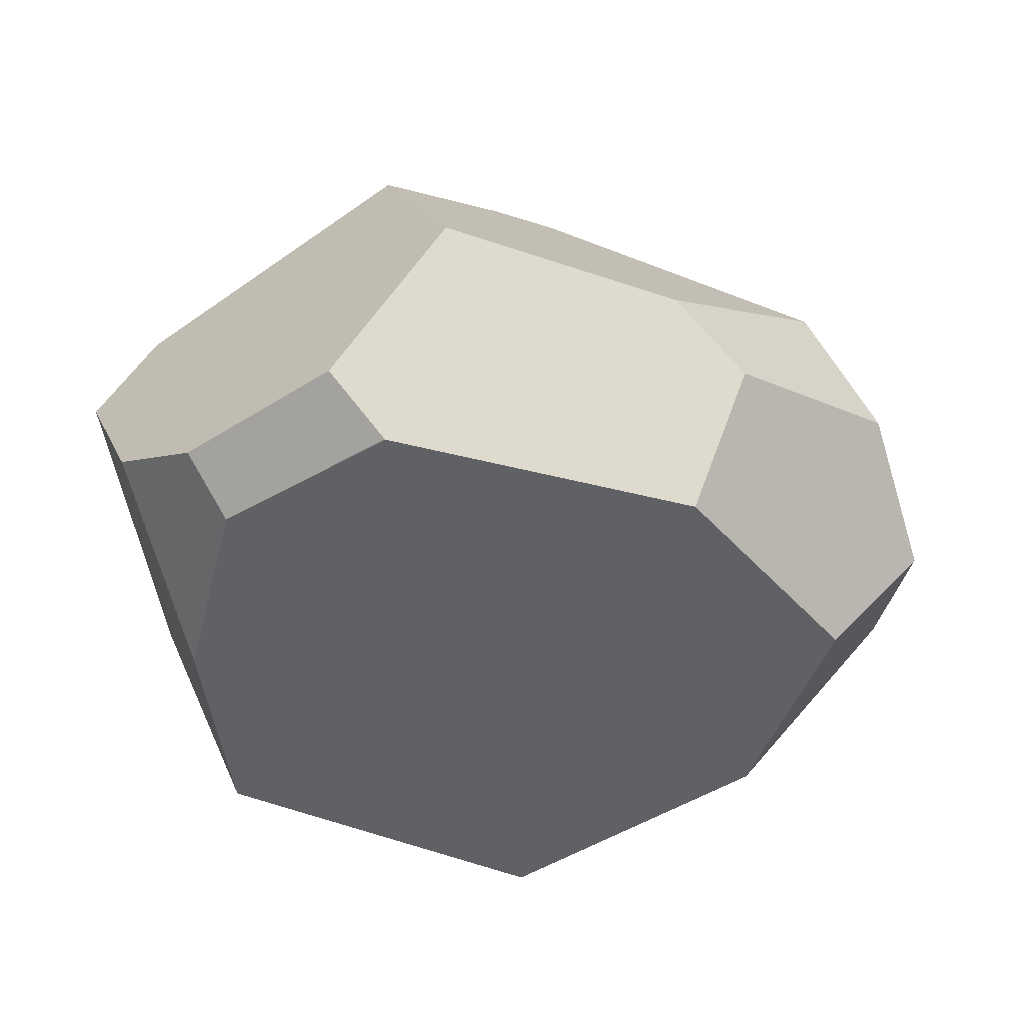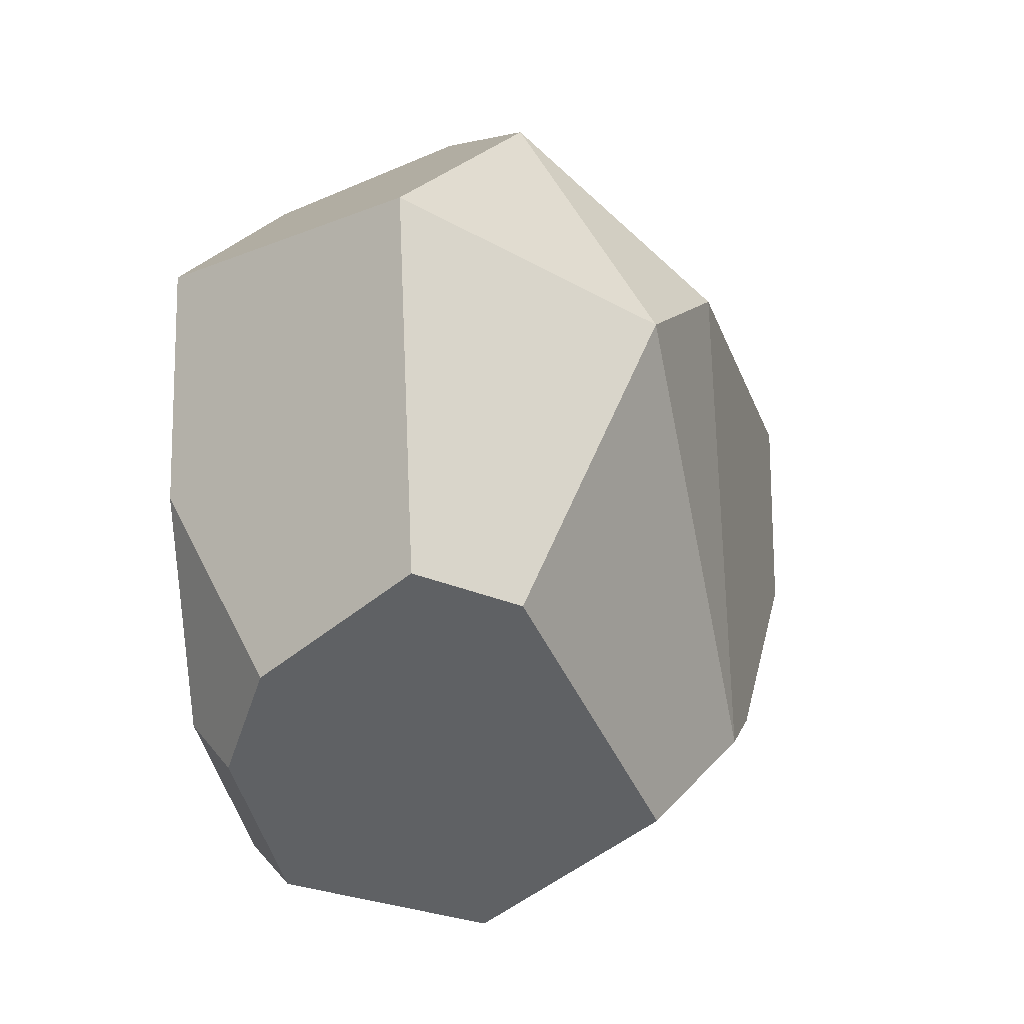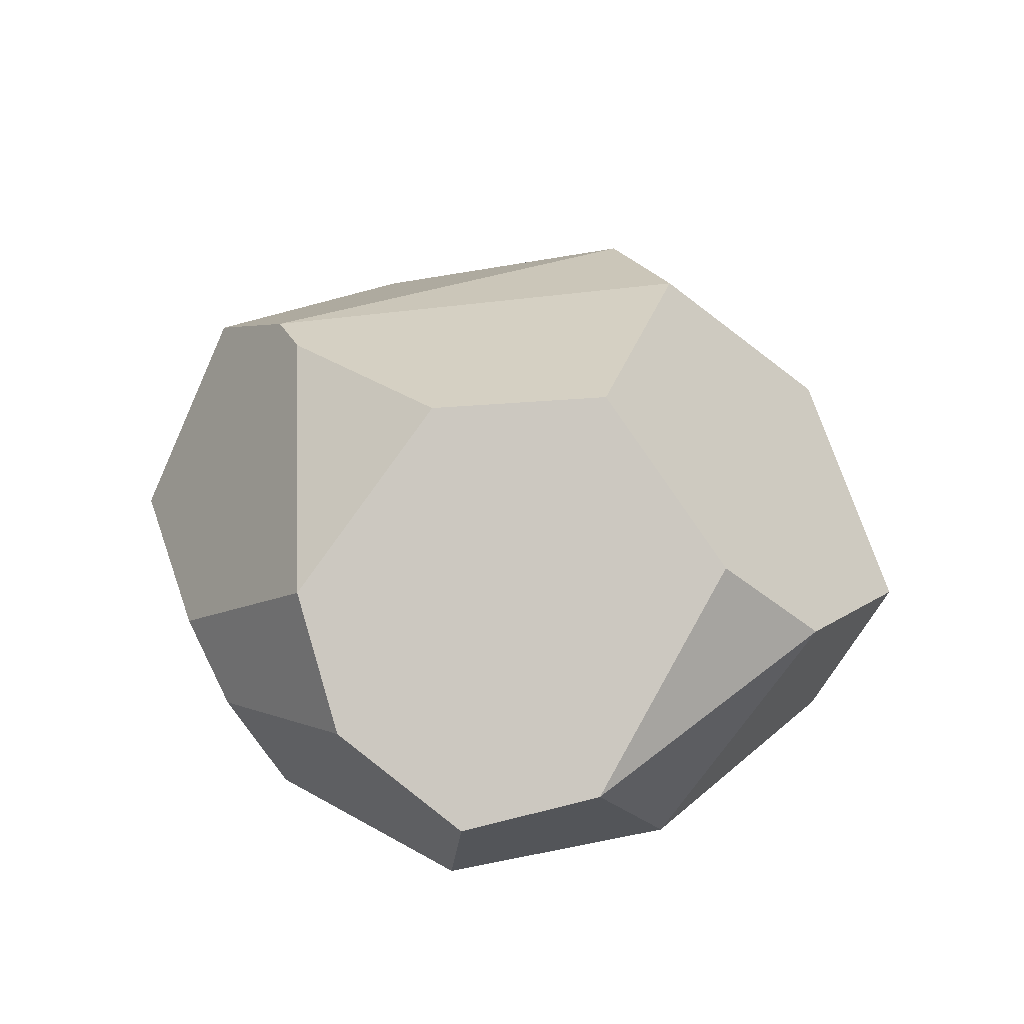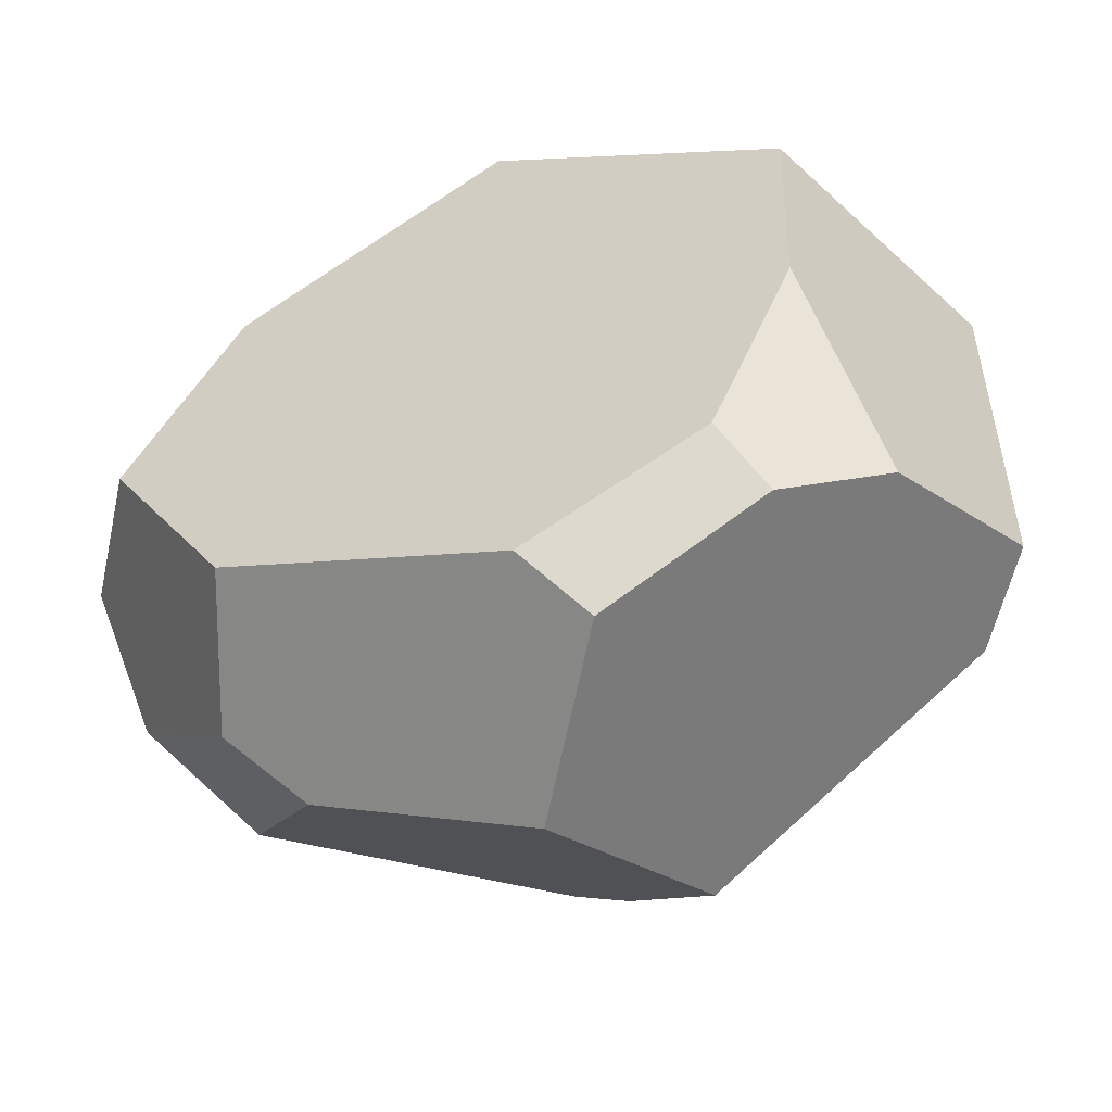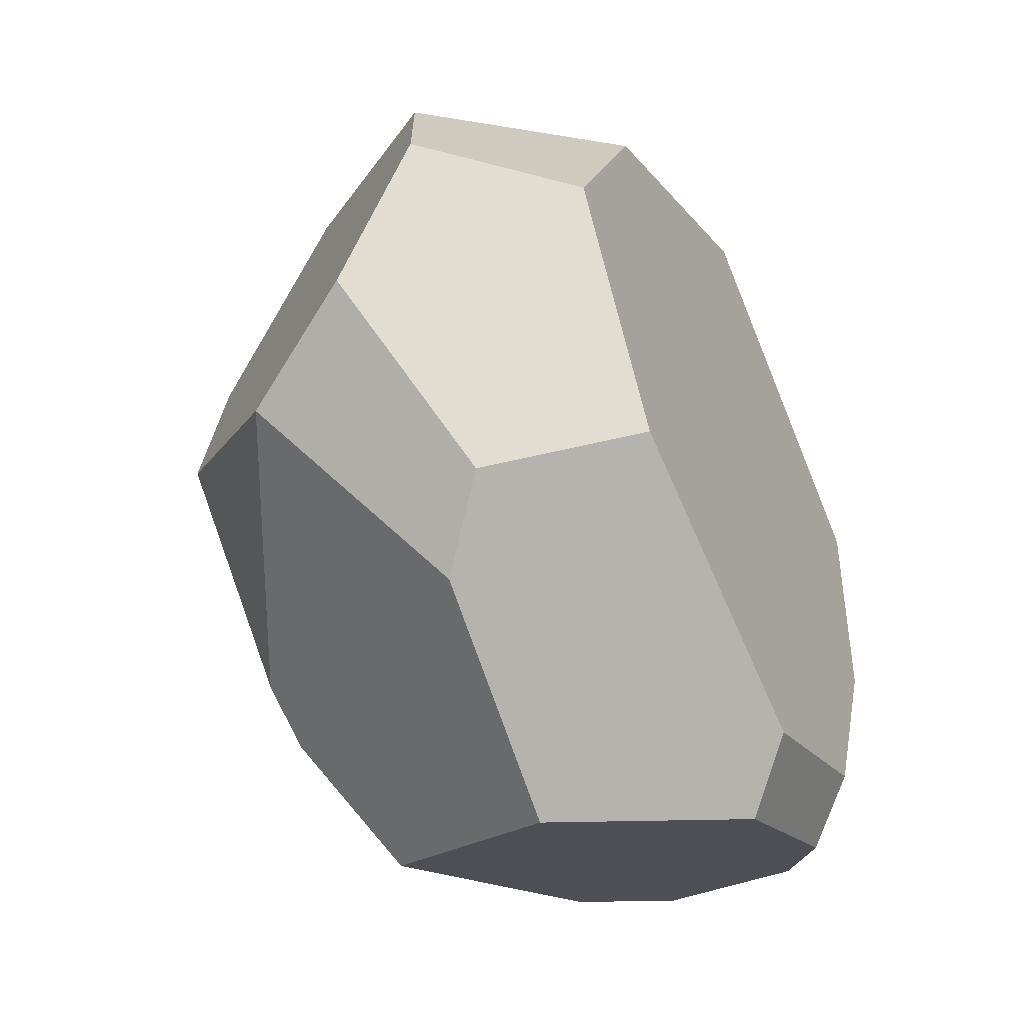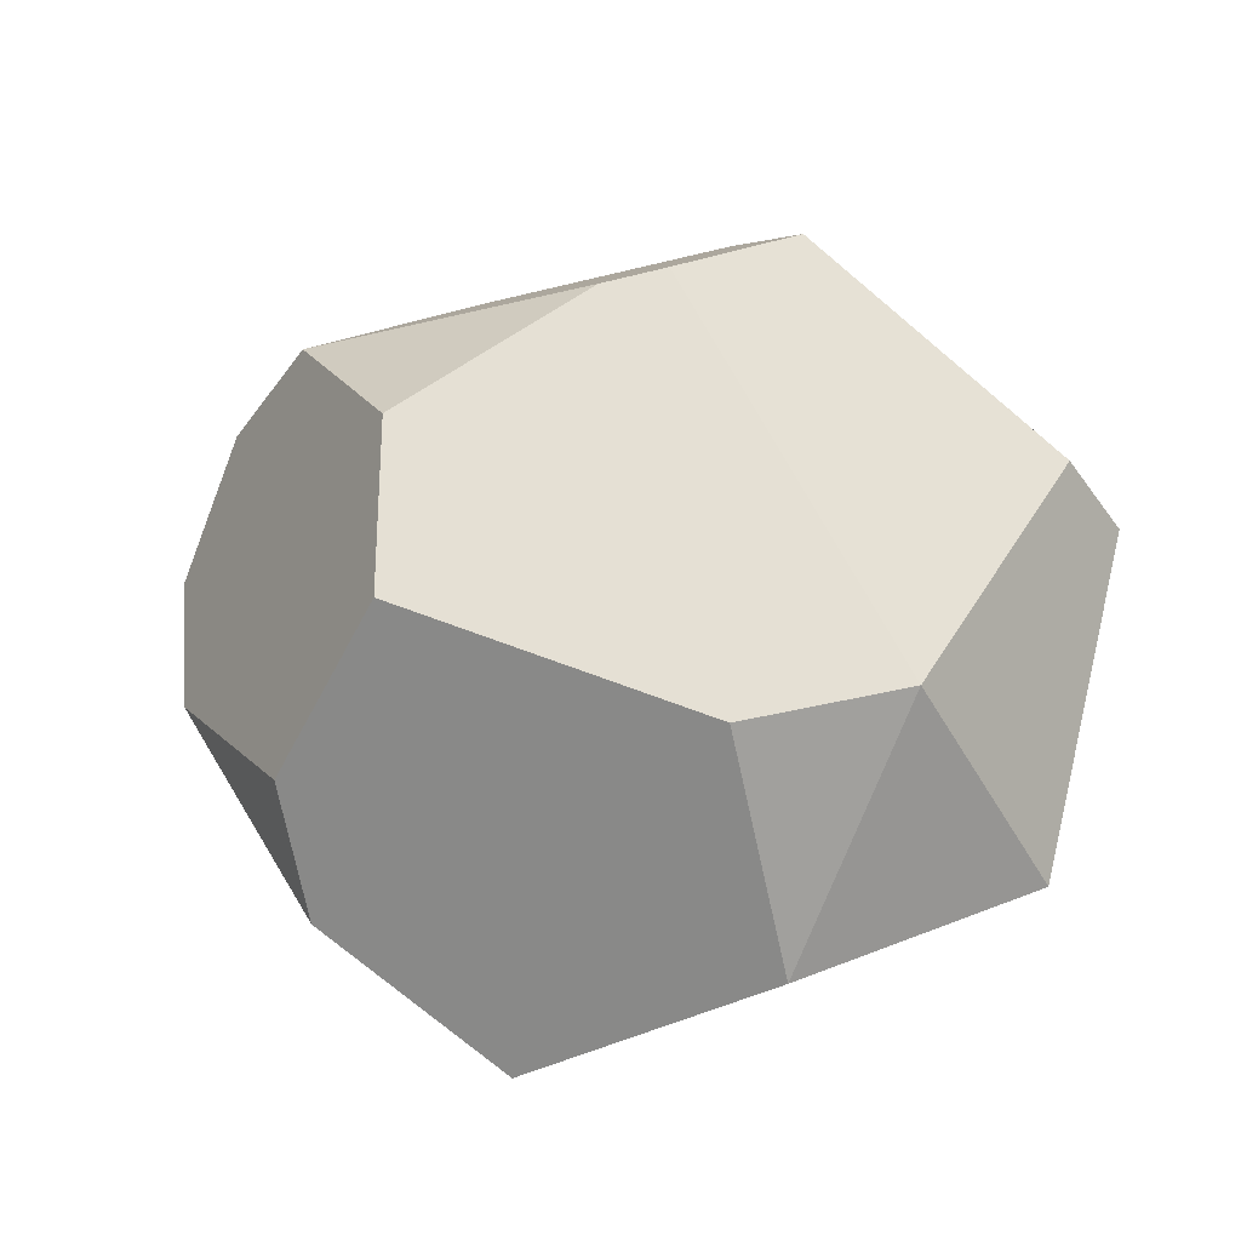
<metadata>
{"format":"obj","ext":"obj","renderer":"f3d","projection":"perspective","resolution":1024,"background":"white","views":[{"elev":-45.5,"azim":-171.4,"up":"+Y"},{"elev":-18.8,"azim":104.3,"up":"+Z"},{"elev":29.8,"azim":-80.0,"up":"+Y"},{"elev":-54.9,"azim":23.2,"up":"+Z"},{"elev":-47.1,"azim":-63.2,"up":"+Z"},{"elev":68.3,"azim":14.7,"up":"+Y"}]}
</metadata>
<code>
g Rock_Round_m_01
v -0.01502 -0.001839 0.5324
v -0.3812 -0.001272 0.3353
v -0.3711 0.6517 0.005596
v 0.1087 0.6432 0.2697
v 0.2393 0.4192 0.4835
v -0.05609 0.2382 0.6344
v -0.3135 0.6593 0.2317
v 0.4213 0.4672 -0.2289
v 0.3051 0.6089 0.1589
v 0.5139 0.3383 0.2671
v 0.3735 -0.00244 0.261
v 0.5065 0.3572 -0.2062
v 0.4166 0.1453 -0.292
v 0.364 -0.002425 -0.03715
v -0.1761 0.6329 -0.2319
v -0.1001 0.6277 -0.2784
v 0.03839 0.5469 -0.409
v -0.5272 -0.001046 0.05459
v -0.657 0.174 0.09598
v -0.06952 0.2911 -0.5123
v -0.3585 -0.001307 -0.2328
v -0.5379 0.4471 -0.1461
v -0.6243 0.2875 -0.07658
v -0.4418 0.189 -0.2864
v -0.3597 0.2668 -0.3632
v -0.3993 0.4612 0.4098
v -0.3299 0.3302 0.5344
v -0.5945 0.2075 0.2721
v 0.2953 0.06241 -0.3695
v 0.2536 -0.002254 -0.3027
v 0.02011 -0.001893 -0.4116
v 0.08367 0.06875 -0.4762
f 10 5 11
f 22 23 28
f 26 28 27
f 13 30 29
f 12 9 10
f 13 12 14
f 27 28 2
f 24 18 23
f 28 18 2
f 4 5 9
f 24 22 25
f 8 16 9
f 1 27 2
f 5 1 11
f 15 22 3
f 28 3 22
f 9 5 10
f 15 16 25
f 6 4 27
f 18 19 23
f 29 17 8
f 19 28 23
f 26 7 3
f 31 25 20
f 4 7 26
f 26 27 4
f 4 3 7
f 2 14 1
f 21 24 25
f 30 32 29
f 32 31 20
f 18 21 2
f 31 30 14
f 14 11 1
f 20 16 17
f 21 31 14
f 13 14 30
f 20 17 32
f 8 12 13
f 13 29 8
f 10 14 12
f 16 4 9
f 12 8 9
f 24 21 18
f 28 19 18
f 24 23 22
f 8 17 16
f 1 6 27
f 5 6 1
f 15 25 22
f 28 26 3
f 6 5 4
f 29 32 17
f 31 21 25
f 4 15 3
f 2 21 14
f 30 31 32
f 20 25 16
f 10 11 14
f 16 15 4

</code>
